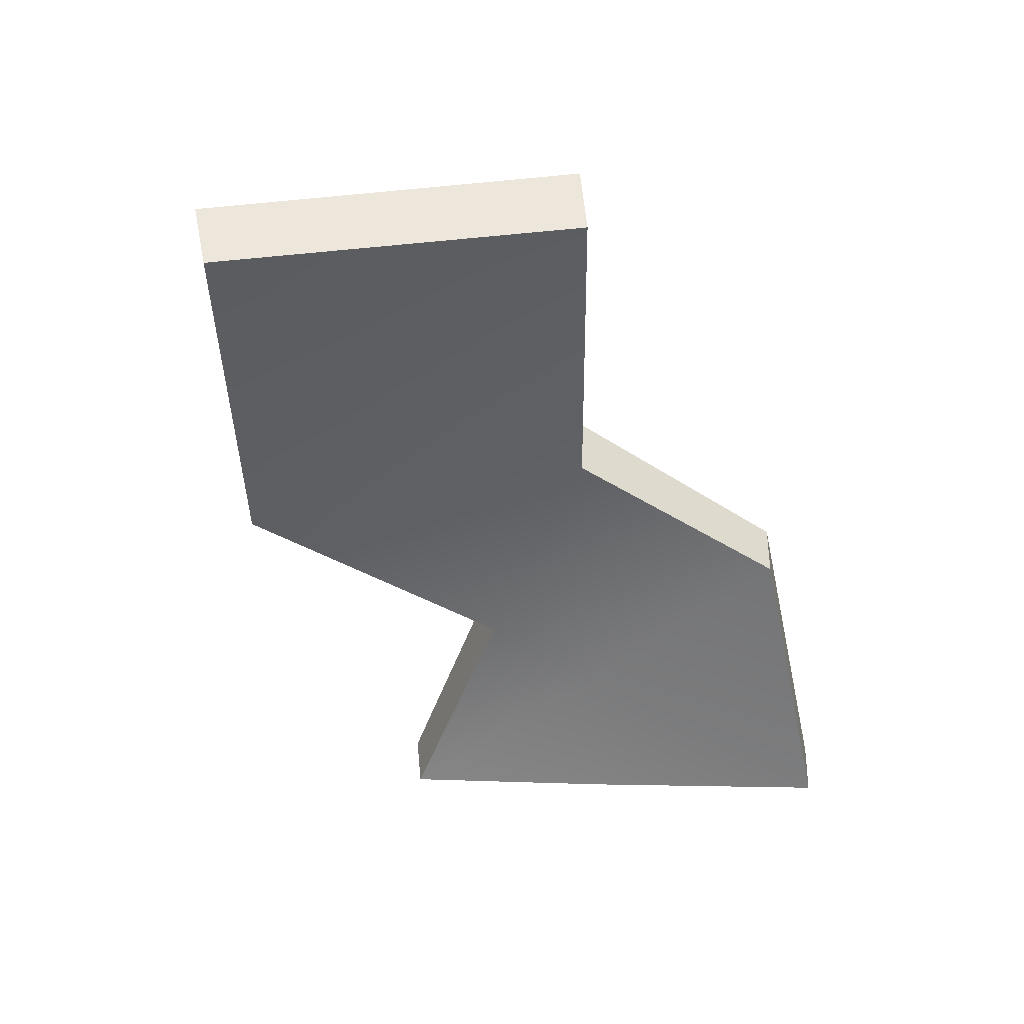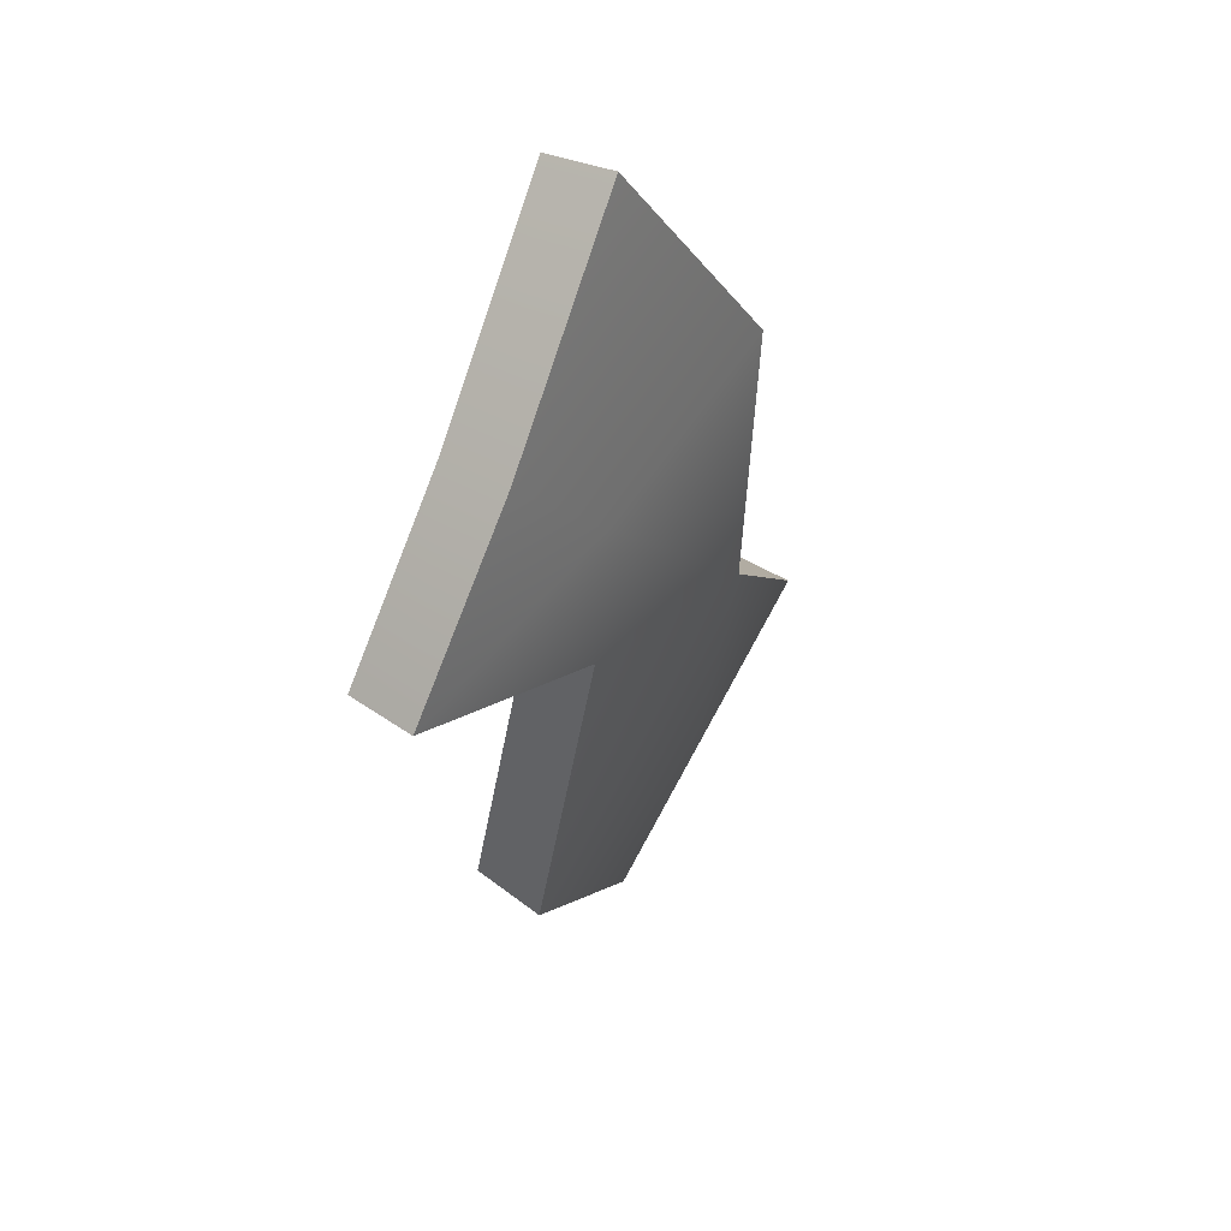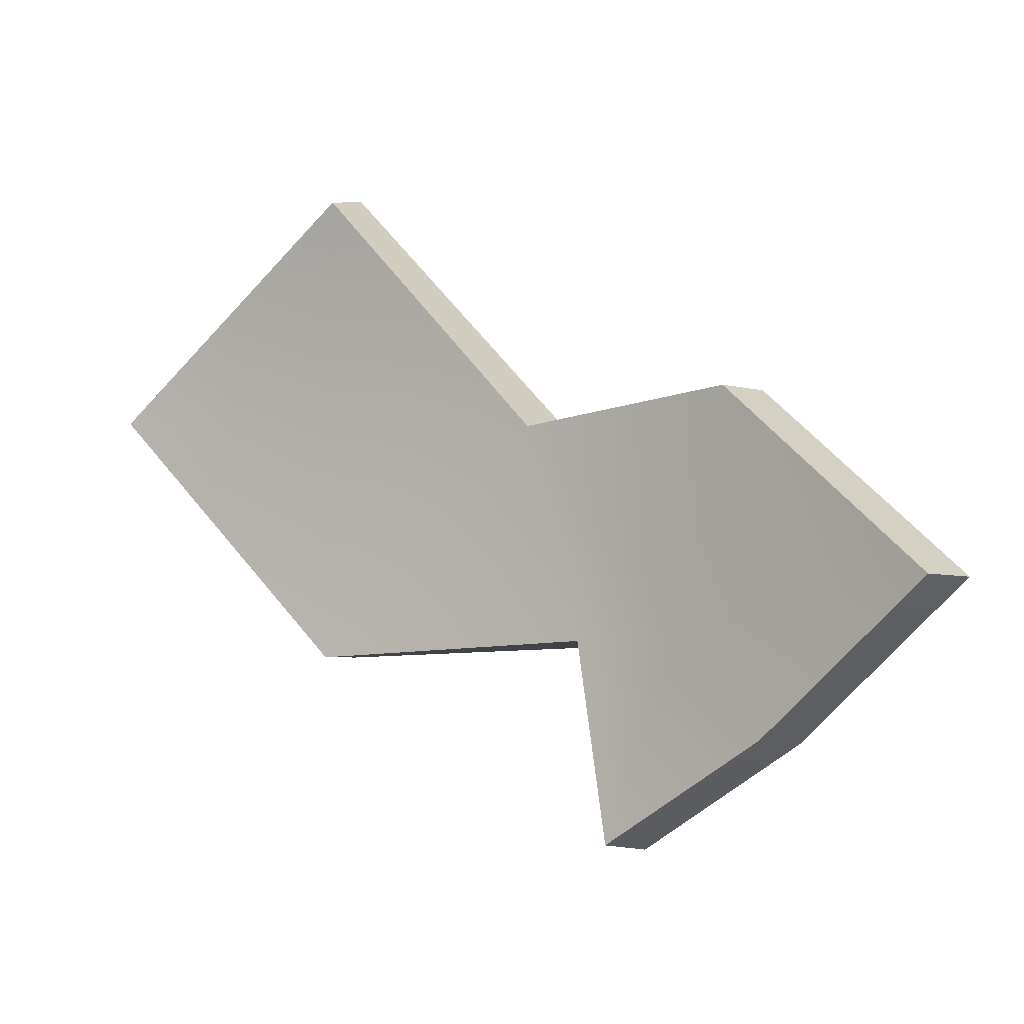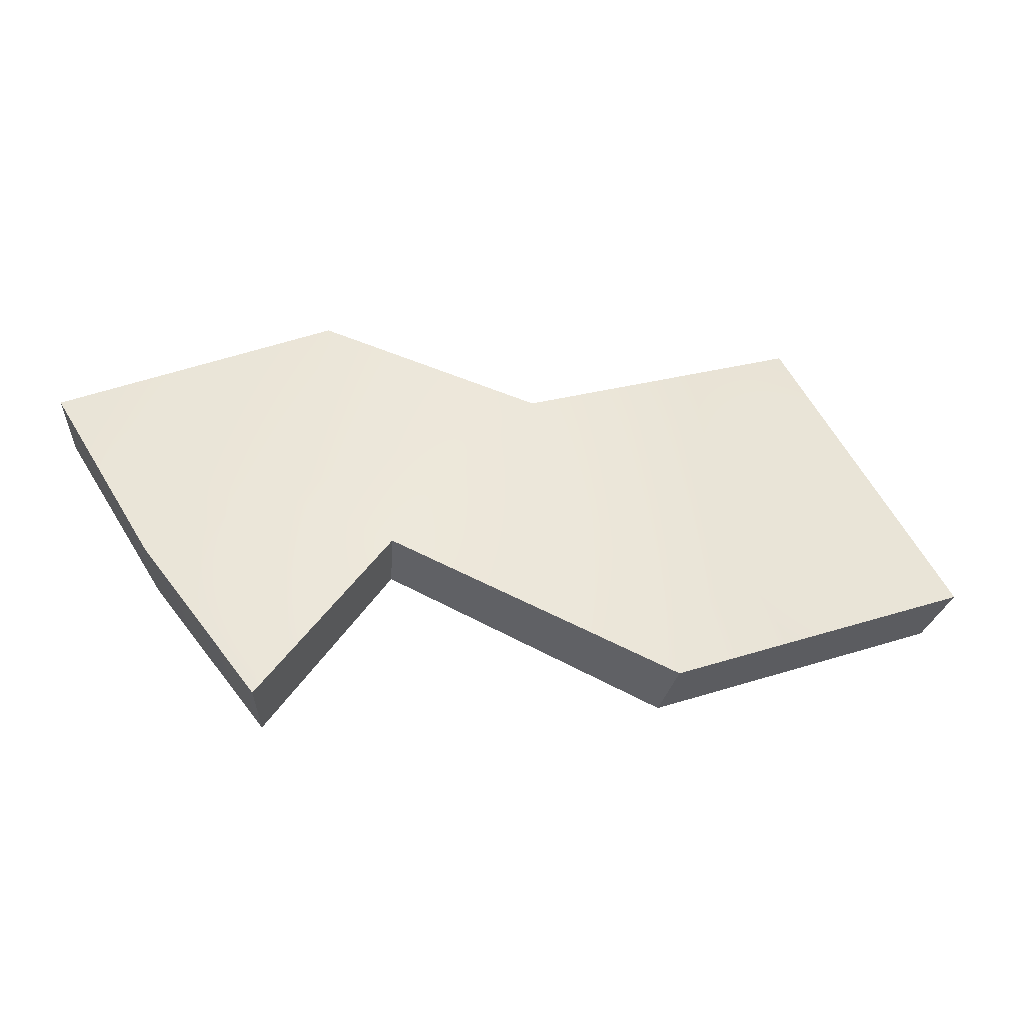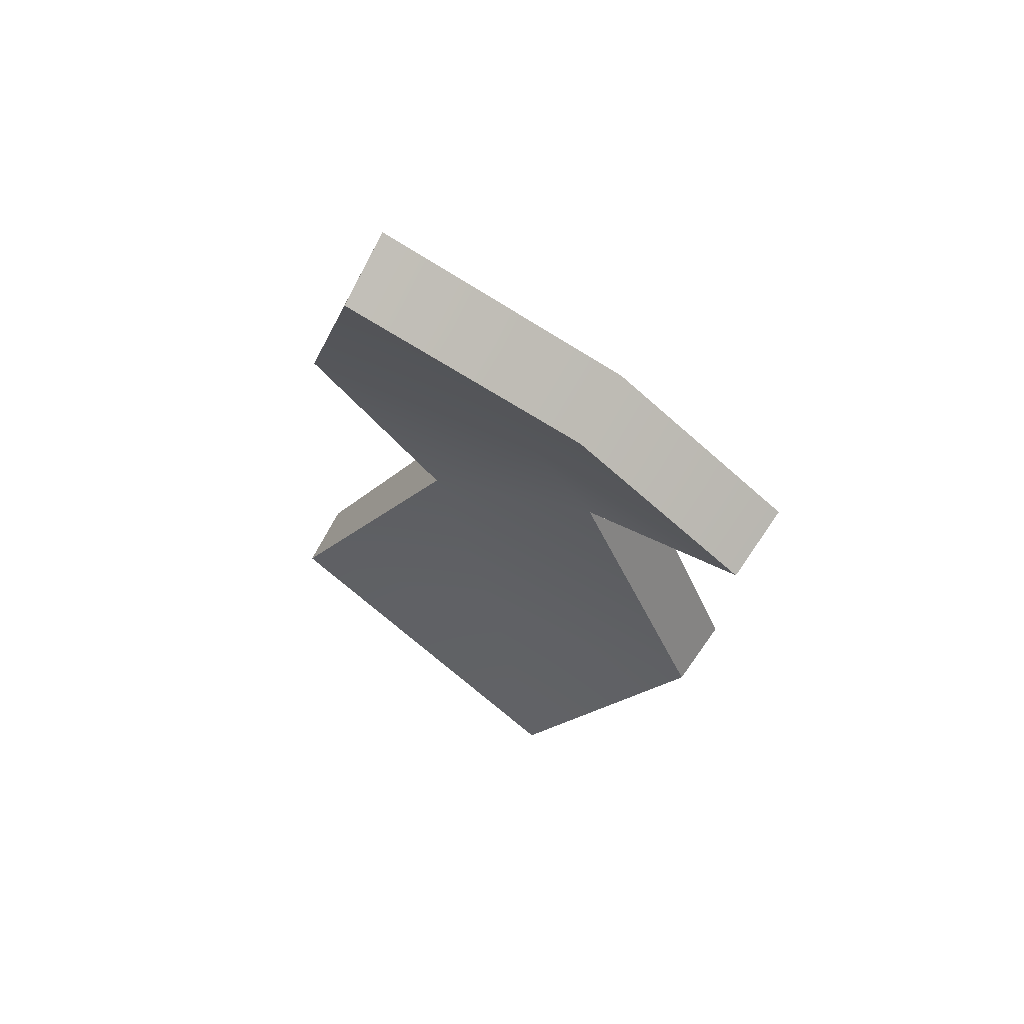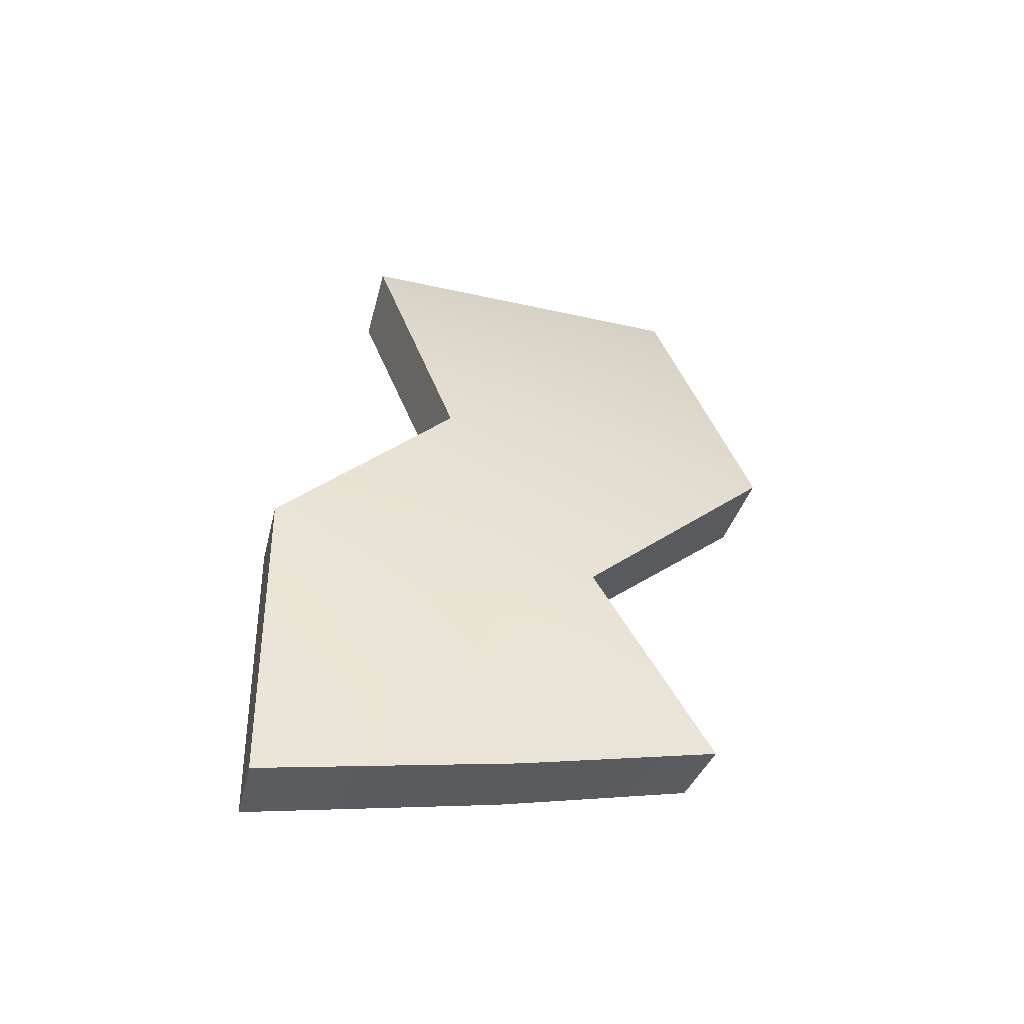
<metadata>
{"format":"obj","ext":"obj","renderer":"f3d","projection":"perspective","resolution":1024,"background":"white","views":[{"elev":-4.9,"azim":133.6,"up":"+Z"},{"elev":-33.6,"azim":-120.9,"up":"+Y"},{"elev":-56.2,"azim":-175.0,"up":"+Z"},{"elev":-73.2,"azim":-42.8,"up":"+Y"},{"elev":-60.1,"azim":-83.5,"up":"+Z"},{"elev":-5.0,"azim":-66.5,"up":"+Z"}]}
</metadata>
<code>
g shard92
v -0.02645 -0.03573 -0.0213
v -0.05706 -0.02213 -0.0363
v -0.01618 0.01236 0.02645
v -0.074 0.0373 -0.003753
v 0.05422 -0.05698 0.009902
v 0.05087 0.002522 0.05525
v 0.04127 0.0639 0.08283
v 0.1153 -0.003382 0.07168
v -0.1204 0.01722 -0.07139
v -0.07596 -0.03573 -0.07085
v -0.07596 -0.03573 -0.07085
v -0.05706 -0.02213 -0.0363
v -0.03172 -0.07246 -0.06911
v -0.02645 -0.03573 -0.0213
v -0.01673 -0.02346 -0.03359
v -0.006467 0.02177 0.01191
v -0.04538 -0.01093 -0.04805
v -0.06199 0.04746 -0.01607
v 0.06093 -0.04508 -0.004588
v 0.05738 0.01269 0.0393
v 0.04795 0.07246 0.0661
v 0.1204 0.006861 0.05539
v -0.1076 0.02752 -0.08283
v -0.06411 -0.0241 -0.08192
v -0.06411 -0.0241 -0.08192
v -0.02075 -0.05978 -0.08003
v -0.04538 -0.01093 -0.04805
v -0.01673 -0.02346 -0.03359
v -0.006467 0.02177 0.01191
v -0.01618 0.01236 0.02645
v -0.074 0.0373 -0.003753
v -0.06199 0.04746 -0.01607
v -0.01673 -0.02346 -0.03359
v -0.02645 -0.03573 -0.0213
v 0.05422 -0.05698 0.009902
v 0.06093 -0.04508 -0.004588
v 0.04795 0.07246 0.0661
v 0.04127 0.0639 0.08283
v -0.01618 0.01236 0.02645
v -0.006467 0.02177 0.01191
v 0.06093 -0.04508 -0.004588
v 0.05422 -0.05698 0.009902
v 0.1153 -0.003382 0.07168
v 0.1204 0.006861 0.05539
v 0.1204 0.006861 0.05539
v 0.1153 -0.003382 0.07168
v 0.04127 0.0639 0.08283
v 0.04795 0.07246 0.0661
v -0.06411 -0.0241 -0.08192
v -0.07596 -0.03573 -0.07085
v -0.03172 -0.07246 -0.06911
v -0.02075 -0.05978 -0.08003
v -0.02075 -0.05978 -0.08003
v -0.03172 -0.07246 -0.06911
v -0.02645 -0.03573 -0.0213
v -0.01673 -0.02346 -0.03359
v -0.1076 0.02752 -0.08283
v -0.1204 0.01722 -0.07139
v -0.07596 -0.03573 -0.07085
v -0.06411 -0.0241 -0.08192
v -0.06199 0.04746 -0.01607
v -0.074 0.0373 -0.003753
v -0.1204 0.01722 -0.07139
v -0.1076 0.02752 -0.08283
g shard92_0
f 3 2 1
f 3 4 2
f 5 3 1
f 5 6 3
f 7 3 6
f 8 6 5
f 8 7 6
f 2 4 9
f 2 9 10
f 13 12 11
f 13 14 12
f 17 16 15
f 18 16 17
f 16 19 15
f 20 19 16
f 16 21 20
f 20 22 19
f 21 22 20
f 18 17 23
f 23 17 24
f 27 26 25
f 28 26 27
f 31 30 29
f 32 31 29
f 35 34 33
f 36 35 33
f 39 38 37
f 40 39 37
f 43 42 41
f 44 43 41
f 47 46 45
f 48 47 45
f 51 50 49
f 52 51 49
f 55 54 53
f 56 55 53
f 59 58 57
f 60 59 57
f 63 62 61
f 64 63 61

</code>
